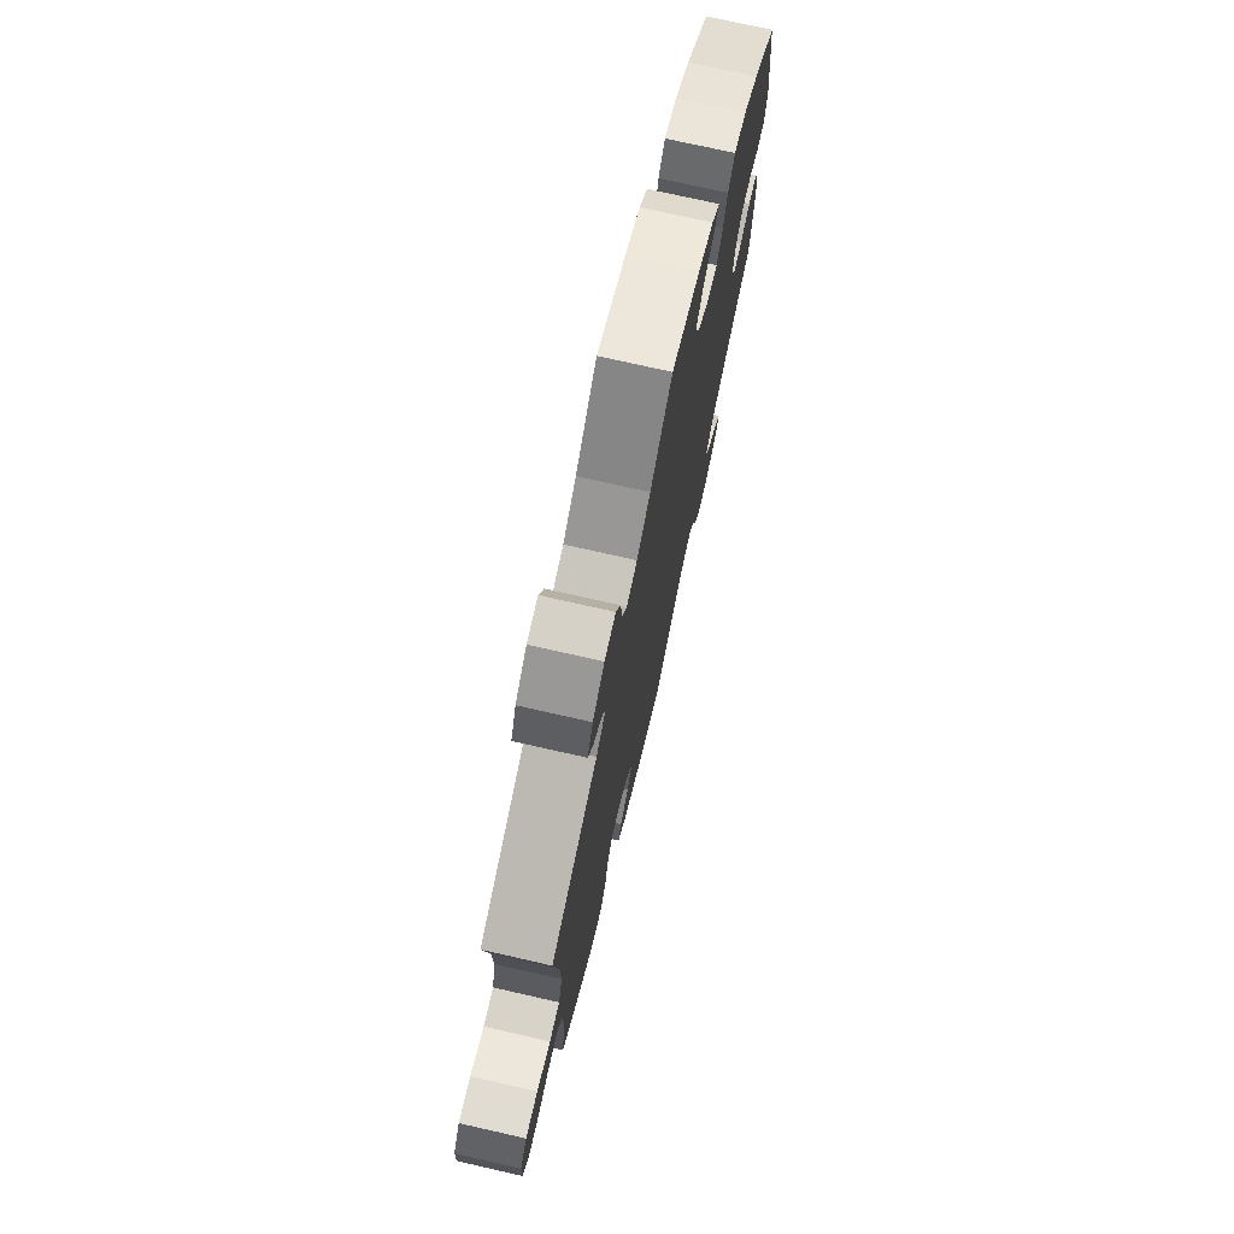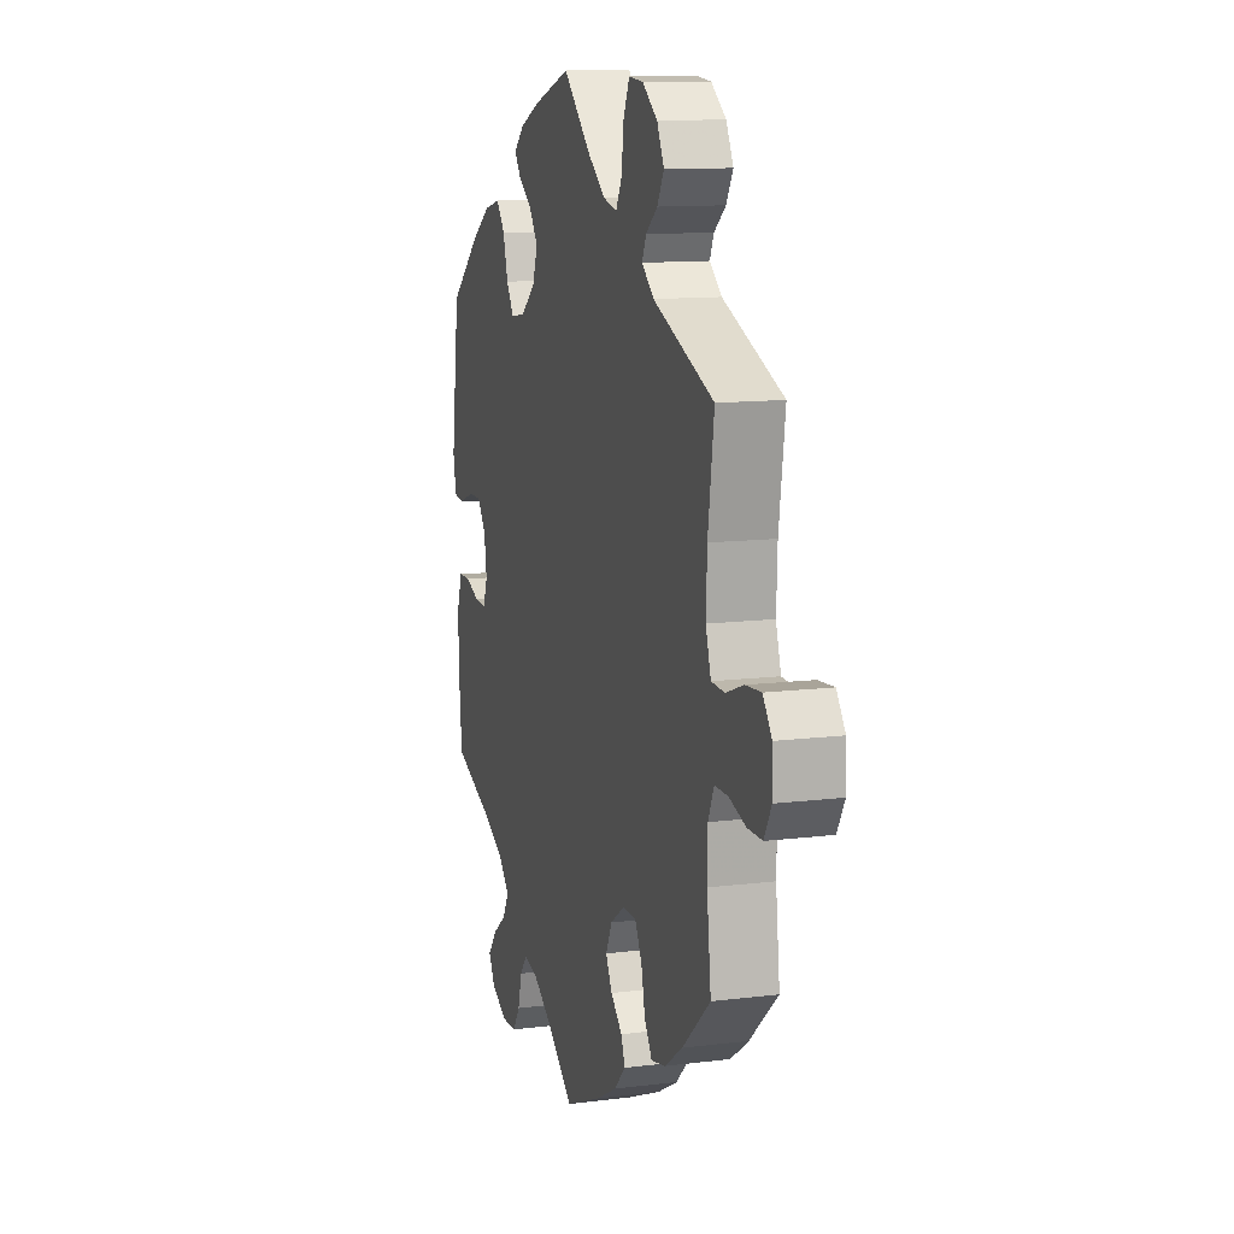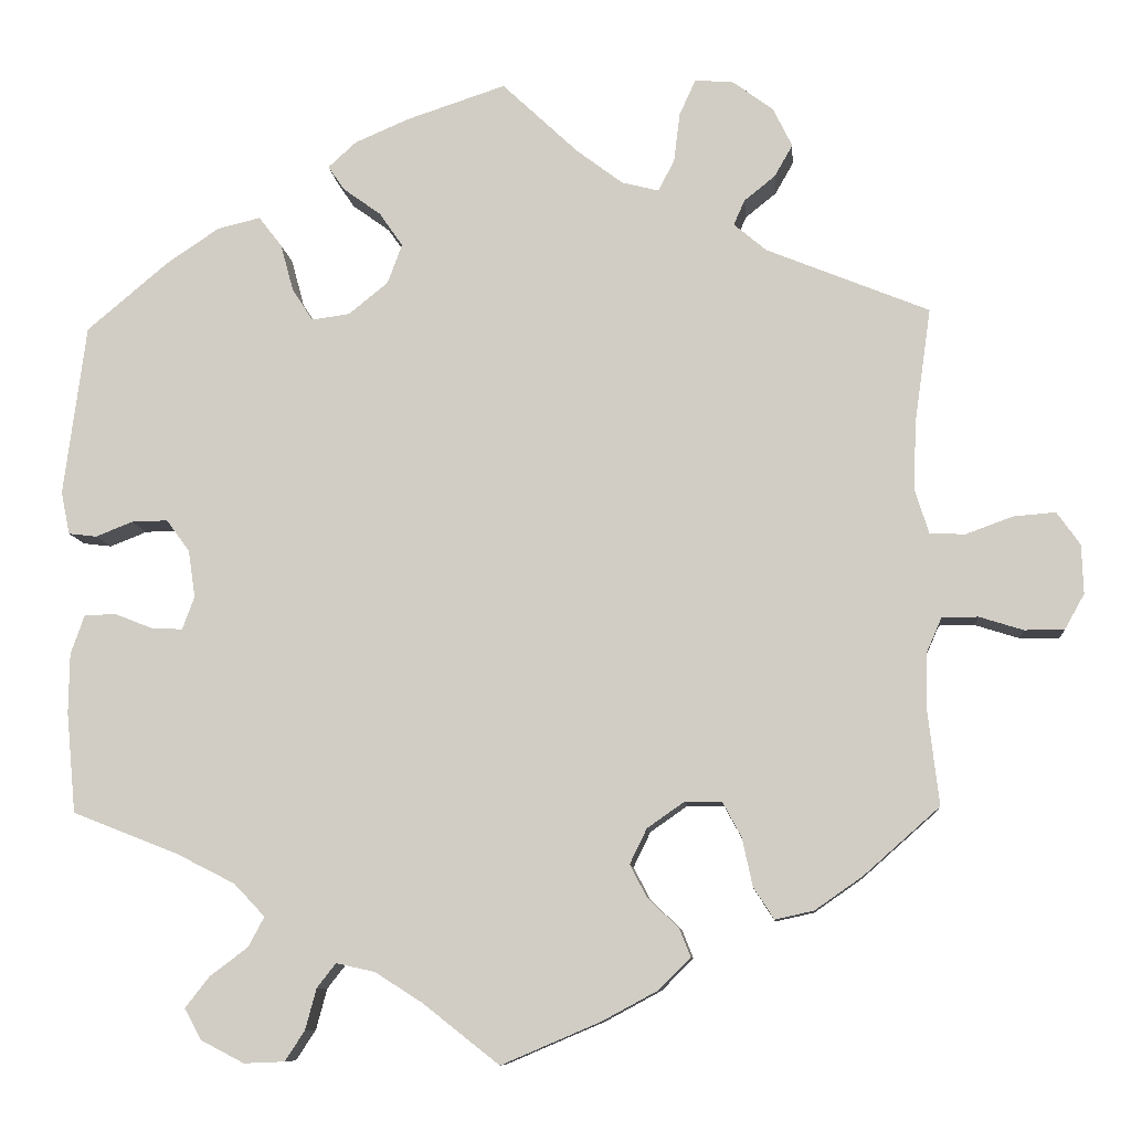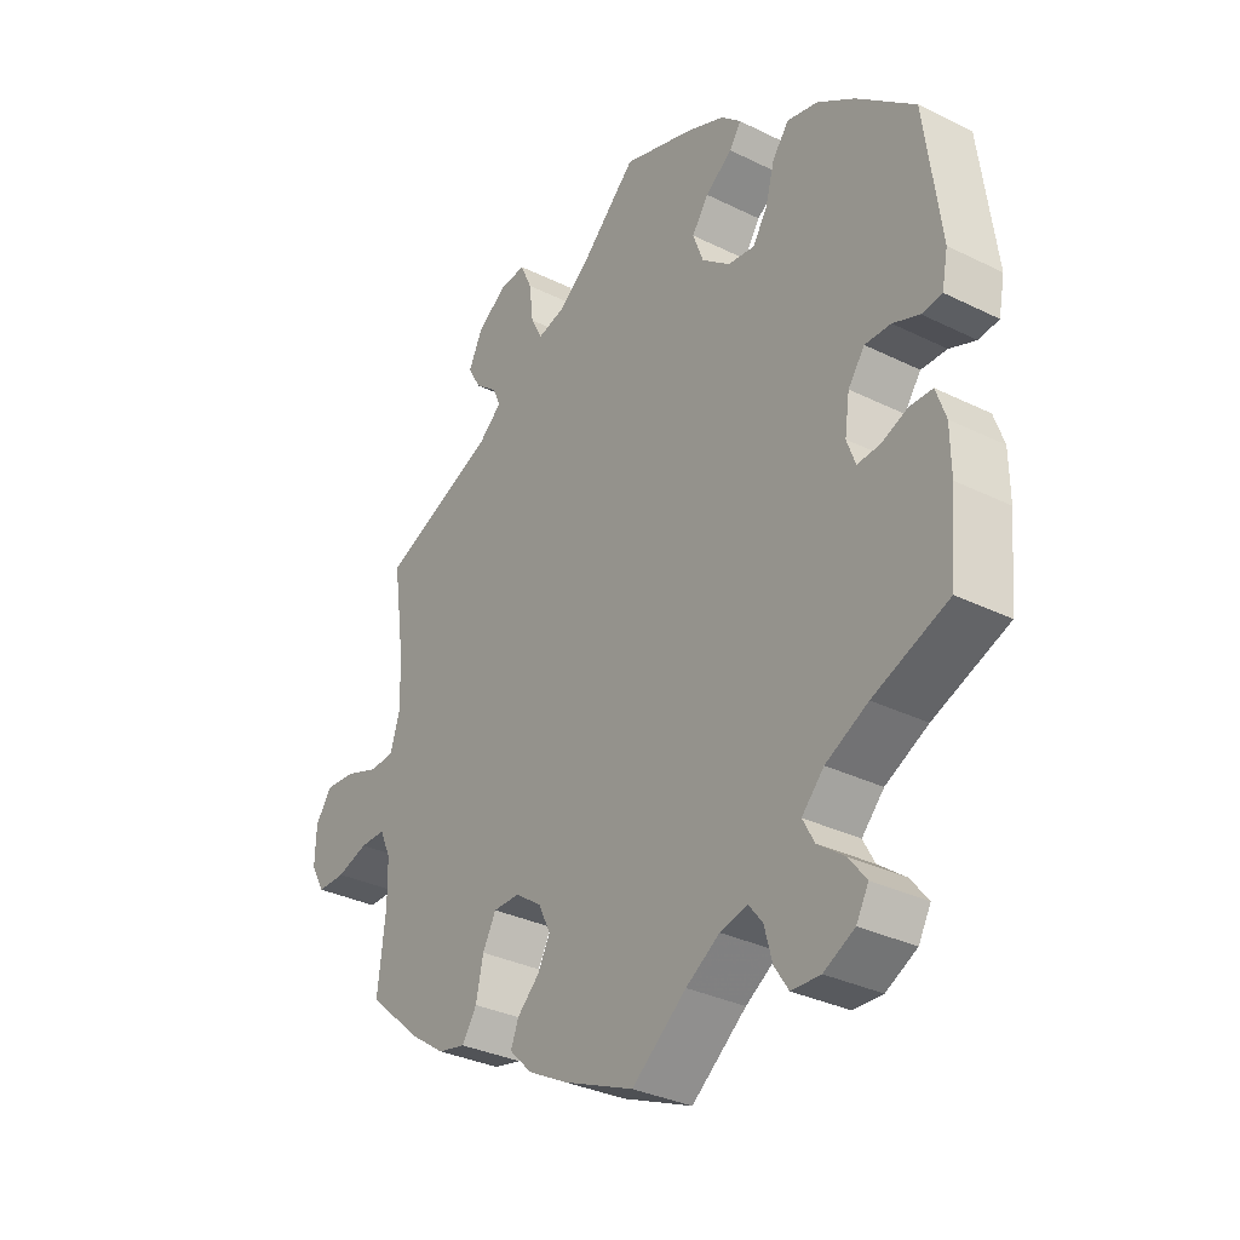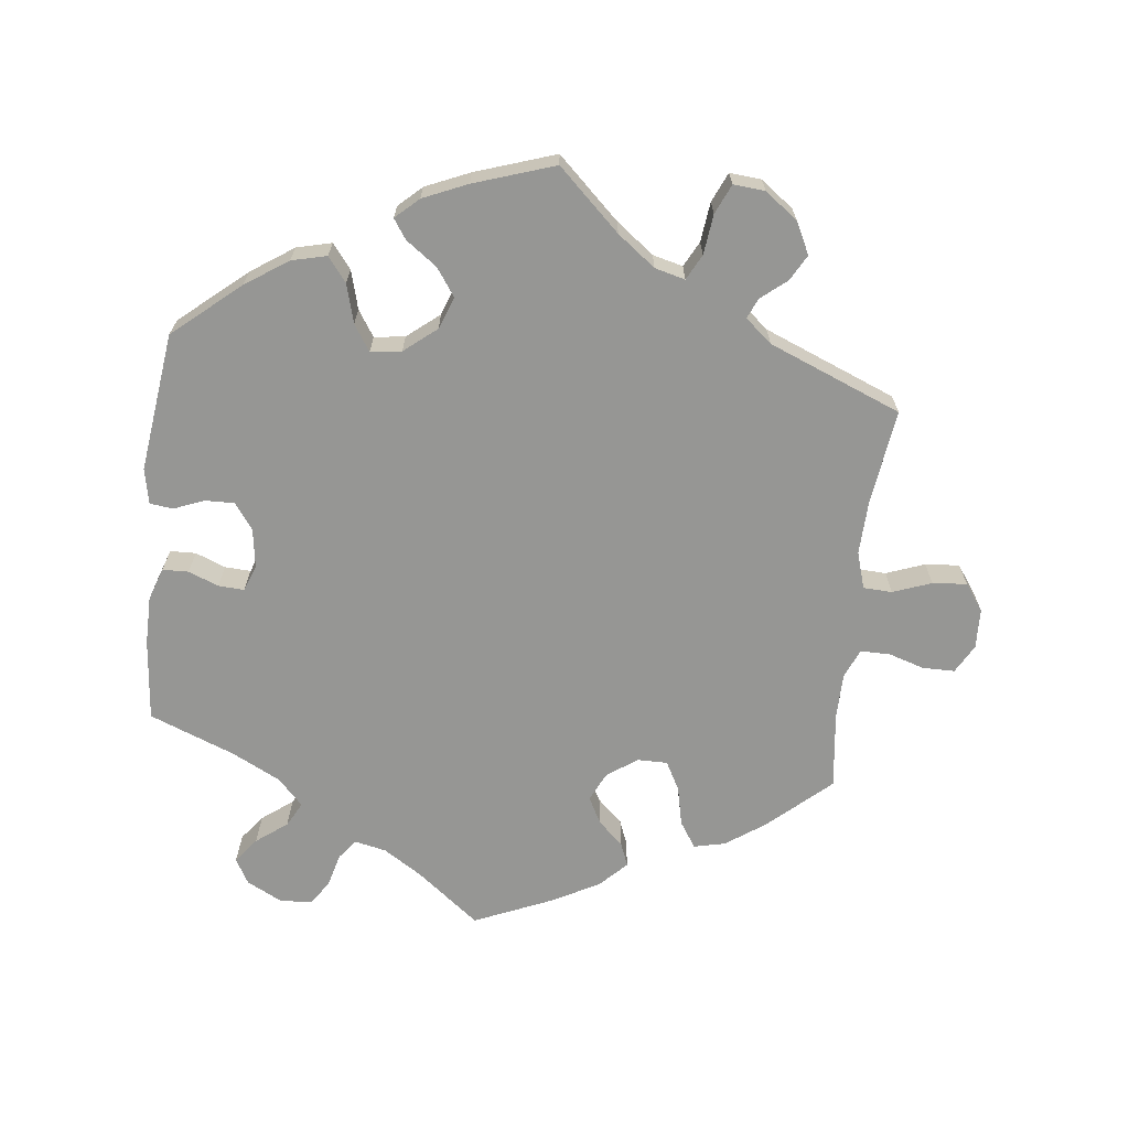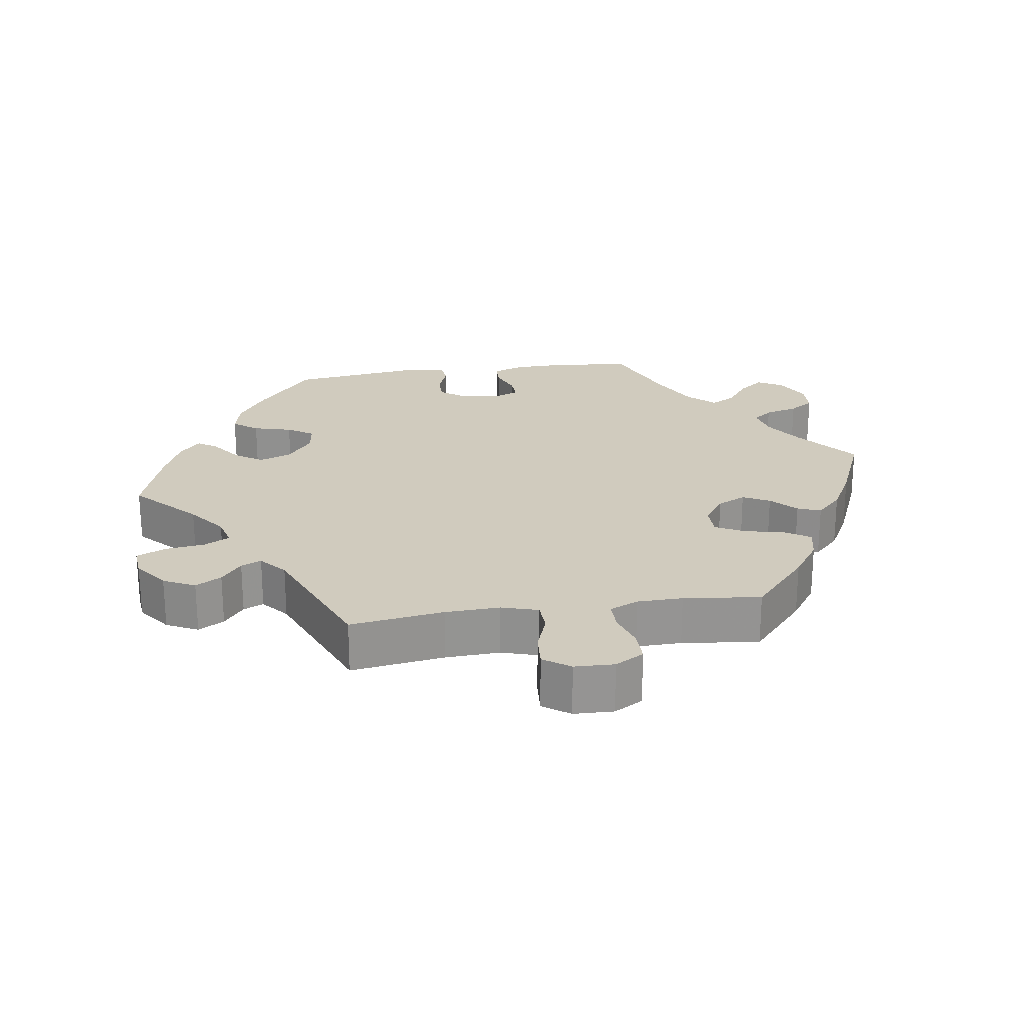
<metadata>
{"format":"obj","ext":"obj","renderer":"f3d","projection":"perspective","resolution":1024,"background":"white","views":[{"elev":73.9,"azim":102.8,"up":"+Z"},{"elev":11.9,"azim":73.3,"up":"+Z"},{"elev":-9.2,"azim":5.1,"up":"+Z"},{"elev":-32.7,"azim":-124.4,"up":"+Z"},{"elev":-67.7,"azim":-6.4,"up":"+Y"},{"elev":23.3,"azim":81.4,"up":"+Y"}]}
</metadata>
<code>
v -0.511 0.07 -0.172
v -0.51 0.07 -0.103
v -0.494 0.07 -0.057
v -0.457 0.07 -0.056
v -0.414 0.07 -0.073
v -0.377 0.07 -0.075
v -0.363 0.07 -0.037
v -0.371 0.07 0.018
v -0.398 0.07 0.055
v -0.44 0.07 0.054
v -0.483 0.07 0.037
v -0.516 0.07 0.041
v -0.526 0.07 0.091
v -0.5 0.07 0.289
v -0.405 0.07 0.369
v -0.344 0.07 0.41
v -0.294 0.07 0.422
v -0.267 0.07 0.387
v -0.252 0.07 0.332
v -0.228 0.07 0.295
v -0.184 0.07 0.301
v -0.138 0.07 0.338
v -0.121 0.07 0.384
v -0.148 0.07 0.423
v -0.192 0.07 0.455
v -0.211 0.07 0.483
v -0.178 0.07 0.513
v -0.115 0.07 0.54
v 0 0.07 0.578
v 0.088 0.07 0.495
v 0.142 0.07 0.454
v 0.185 0.07 0.443
v 0.204 0.07 0.479
v 0.211 0.07 0.536
v 0.23 0.07 0.578
v 0.275 0.07 0.574
v 0.322 0.07 0.539
v 0.344 0.07 0.494
v 0.323 0.07 0.457
v 0.287 0.07 0.428
v 0.274 0.07 0.399
v 0.312 0.07 0.367
v 0.501 0.07 0.29
v 0.482 0.07 0.156
v 0.479 0.07 0.078
v 0.495 0.07 0.026
v 0.536 0.07 0.024
v 0.591 0.07 0.044
v 0.64 0.07 0.048
v 0.667 0.07 0.01
v 0.669 0.07 -0.047
v 0.646 0.07 -0.088
v 0.6 0.07 -0.088
v 0.549 0.07 -0.072
v 0.507 0.07 -0.072
v 0.489 0.07 -0.113
v 0.488 0.07 -0.178
v 0.501 0.07 -0.288
v 0.413 0.07 -0.366
v 0.357 0.07 -0.405
v 0.312 0.07 -0.415
v 0.288 0.07 -0.378
v 0.276 0.07 -0.322
v 0.254 0.07 -0.281
v 0.211 0.07 -0.281
v 0.168 0.07 -0.311
v 0.148 0.07 -0.352
v 0.168 0.07 -0.39
v 0.204 0.07 -0.424
v 0.217 0.07 -0.457
v 0.18 0.07 -0.494
v 0.115 0.07 -0.529
v 0 0.07 -0.578
v -0.089 0.07 -0.508
v -0.144 0.07 -0.473
v -0.189 0.07 -0.463
v -0.211 0.07 -0.491
v -0.224 0.07 -0.539
v -0.247 0.07 -0.574
v -0.294 0.07 -0.576
v -0.344 0.07 -0.55
v -0.364 0.07 -0.514
v -0.336 0.07 -0.478
v -0.292 0.07 -0.445
v -0.273 0.07 -0.41
v -0.309 0.07 -0.372
v -0.378 0.07 -0.337
v -0.5 0.07 -0.289
v -0.511 0 -0.172
v -0.51 0 -0.103
v -0.494 0 -0.057
v -0.457 0 -0.056
v -0.414 0 -0.073
v -0.377 0 -0.075
v -0.363 0 -0.037
v -0.371 0 0.018
v -0.398 0 0.055
v -0.44 0 0.054
v -0.483 0 0.037
v -0.516 0 0.041
v -0.526 0 0.091
v -0.5 0 0.289
v -0.405 0 0.369
v -0.344 0 0.41
v -0.294 0 0.422
v -0.267 0 0.387
v -0.252 0 0.332
v -0.228 0 0.295
v -0.184 0 0.301
v -0.138 0 0.338
v -0.121 0 0.384
v -0.148 0 0.423
v -0.192 0 0.455
v -0.211 0 0.483
v -0.178 0 0.513
v -0.115 0 0.54
v 0 0 0.578
v 0.088 0 0.495
v 0.142 0 0.454
v 0.185 0 0.443
v 0.204 0 0.479
v 0.211 0 0.536
v 0.23 0 0.578
v 0.275 0 0.574
v 0.322 0 0.539
v 0.344 0 0.494
v 0.323 0 0.457
v 0.287 0 0.428
v 0.274 0 0.399
v 0.312 0 0.367
v 0.501 0 0.29
v 0.482 0 0.156
v 0.479 0 0.078
v 0.495 0 0.026
v 0.536 0 0.024
v 0.591 0 0.044
v 0.64 0 0.048
v 0.667 0 0.01
v 0.669 0 -0.047
v 0.646 0 -0.088
v 0.6 0 -0.088
v 0.549 0 -0.072
v 0.507 0 -0.072
v 0.489 0 -0.113
v 0.488 0 -0.178
v 0.501 0 -0.288
v 0.413 0 -0.366
v 0.357 0 -0.405
v 0.312 0 -0.415
v 0.288 0 -0.378
v 0.276 0 -0.322
v 0.254 0 -0.281
v 0.211 0 -0.281
v 0.168 0 -0.311
v 0.148 0 -0.352
v 0.168 0 -0.39
v 0.204 0 -0.424
v 0.217 0 -0.457
v 0.18 0 -0.494
v 0.115 0 -0.529
v 0 0 -0.578
v -0.089 0 -0.508
v -0.144 0 -0.473
v -0.189 0 -0.463
v -0.211 0 -0.491
v -0.224 0 -0.539
v -0.247 0 -0.574
v -0.294 0 -0.576
v -0.344 0 -0.55
v -0.364 0 -0.514
v -0.336 0 -0.478
v -0.292 0 -0.445
v -0.273 0 -0.41
v -0.309 0 -0.372
v -0.378 0 -0.337
v -0.5 0 -0.289
f 87 88 1 2
f 86 87 2 3
f 85 86 3 4
f 81 82 83 84
f 81 84 85
f 80 81 85
f 77 78 79 80
f 76 77 80 85
f 75 76 85 4
f 71 72 73 74
f 68 69 70 71
f 67 68 71 74
f 66 67 74 75
f 60 61 62 63
f 60 63 64
f 57 58 59 60
f 56 57 60 64
f 55 56 64 65
f 51 52 53 54
f 51 54 55
f 50 51 55
f 47 48 49 50
f 46 47 50 55
f 45 46 55 65
f 42 43 44
f 41 42 44 45
f 37 38 39 40
f 37 40 41
f 36 37 41
f 33 34 35 36
f 32 33 36 41
f 31 32 41 45
f 27 28 29 30
f 24 25 26 27
f 23 24 27 30
f 22 23 30 31
f 16 17 18 19
f 16 19 20
f 15 16 20
f 14 15 20
f 13 14 20
f 10 11 12 13
f 9 10 13 20
f 8 9 20 21
f 66 75 4 5
f 65 66 5 6
f 45 65 6 7
f 21 22 31 45
f 7 8 21 45
f 90 89 176 175
f 91 90 175 174
f 92 91 174 173
f 172 171 170 169
f 173 172 169
f 173 169 168
f 168 167 166 165
f 173 168 165 164
f 92 173 164 163
f 162 161 160 159
f 159 158 157 156
f 162 159 156 155
f 163 162 155 154
f 151 150 149 148
f 152 151 148
f 148 147 146 145
f 152 148 145 144
f 153 152 144 143
f 142 141 140 139
f 143 142 139
f 143 139 138
f 138 137 136 135
f 143 138 135 134
f 153 143 134 133
f 132 131 130
f 133 132 130 129
f 128 127 126 125
f 129 128 125
f 129 125 124
f 124 123 122 121
f 129 124 121 120
f 133 129 120 119
f 118 117 116 115
f 115 114 113 112
f 118 115 112 111
f 119 118 111 110
f 107 106 105 104
f 108 107 104
f 108 104 103
f 108 103 102
f 108 102 101
f 101 100 99 98
f 108 101 98 97
f 109 108 97 96
f 93 92 163 154
f 94 93 154 153
f 95 94 153 133
f 133 119 110 109
f 133 109 96 95
f 1 89 90 2
f 2 90 91 3
f 3 91 92 4
f 4 92 93 5
f 5 93 94 6
f 6 94 95 7
f 7 95 96 8
f 8 96 97 9
f 9 97 98 10
f 10 98 99 11
f 11 99 100 12
f 12 100 101 13
f 13 101 102 14
f 14 102 103 15
f 15 103 104 16
f 16 104 105 17
f 17 105 106 18
f 18 106 107 19
f 19 107 108 20
f 20 108 109 21
f 21 109 110 22
f 22 110 111 23
f 23 111 112 24
f 24 112 113 25
f 25 113 114 26
f 26 114 115 27
f 27 115 116 28
f 28 116 117 29
f 29 117 118 30
f 30 118 119 31
f 31 119 120 32
f 32 120 121 33
f 33 121 122 34
f 34 122 123 35
f 35 123 124 36
f 36 124 125 37
f 37 125 126 38
f 38 126 127 39
f 39 127 128 40
f 40 128 129 41
f 41 129 130 42
f 42 130 131 43
f 43 131 132 44
f 44 132 133 45
f 45 133 134 46
f 46 134 135 47
f 47 135 136 48
f 48 136 137 49
f 49 137 138 50
f 50 138 139 51
f 51 139 140 52
f 52 140 141 53
f 53 141 142 54
f 54 142 143 55
f 55 143 144 56
f 56 144 145 57
f 57 145 146 58
f 58 146 147 59
f 59 147 148 60
f 60 148 149 61
f 61 149 150 62
f 62 150 151 63
f 63 151 152 64
f 64 152 153 65
f 65 153 154 66
f 66 154 155 67
f 67 155 156 68
f 68 156 157 69
f 69 157 158 70
f 70 158 159 71
f 71 159 160 72
f 72 160 161 73
f 73 161 162 74
f 74 162 163 75
f 75 163 164 76
f 76 164 165 77
f 77 165 166 78
f 78 166 167 79
f 79 167 168 80
f 80 168 169 81
f 81 169 170 82
f 82 170 171 83
f 83 171 172 84
f 84 172 173 85
f 85 173 174 86
f 86 174 175 87
f 87 175 176 88
f 88 176 89 1

</code>
